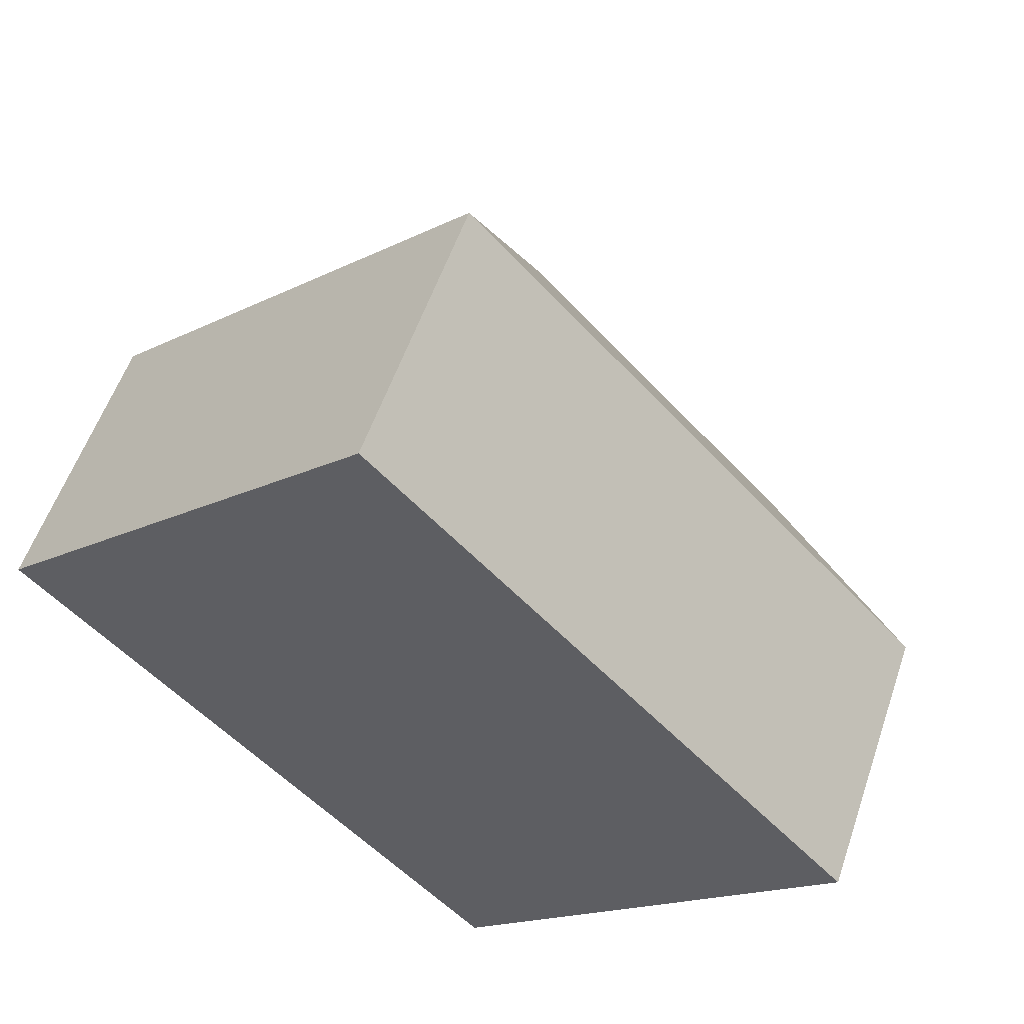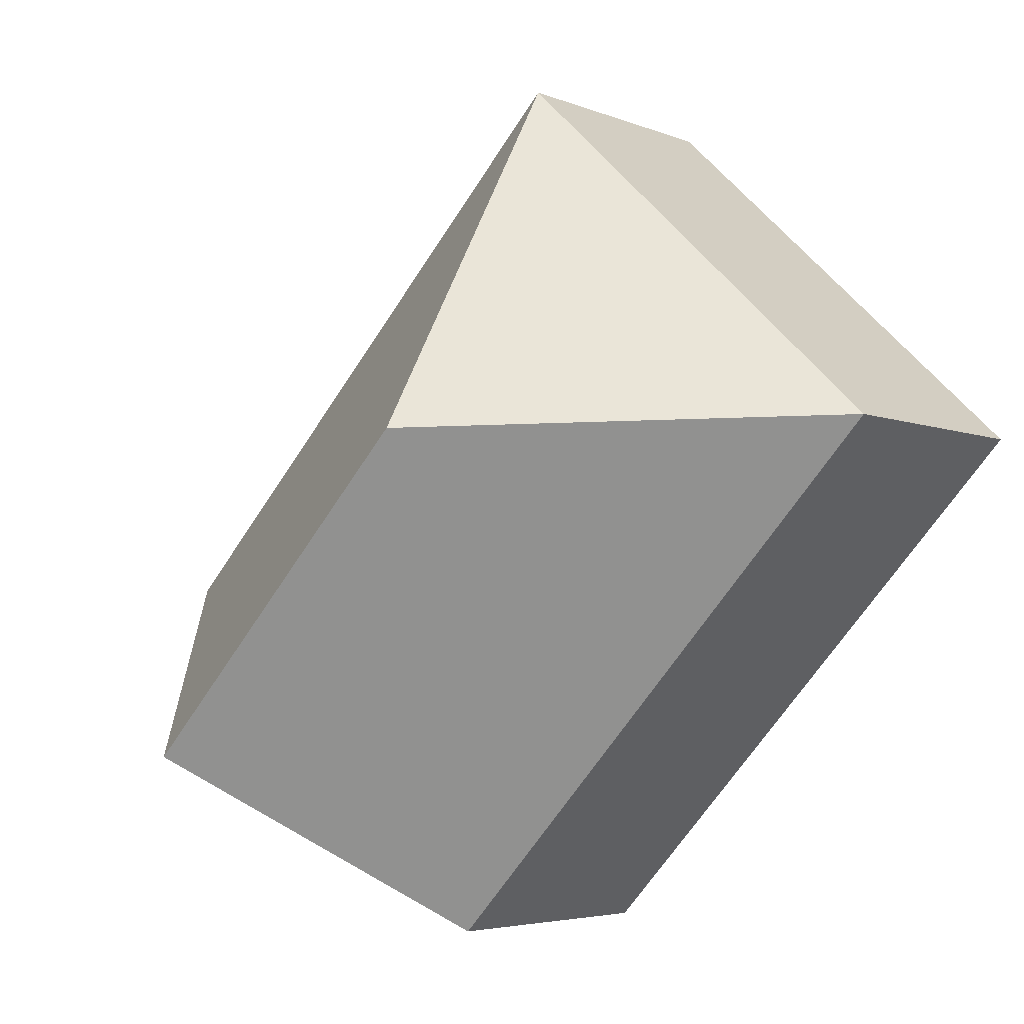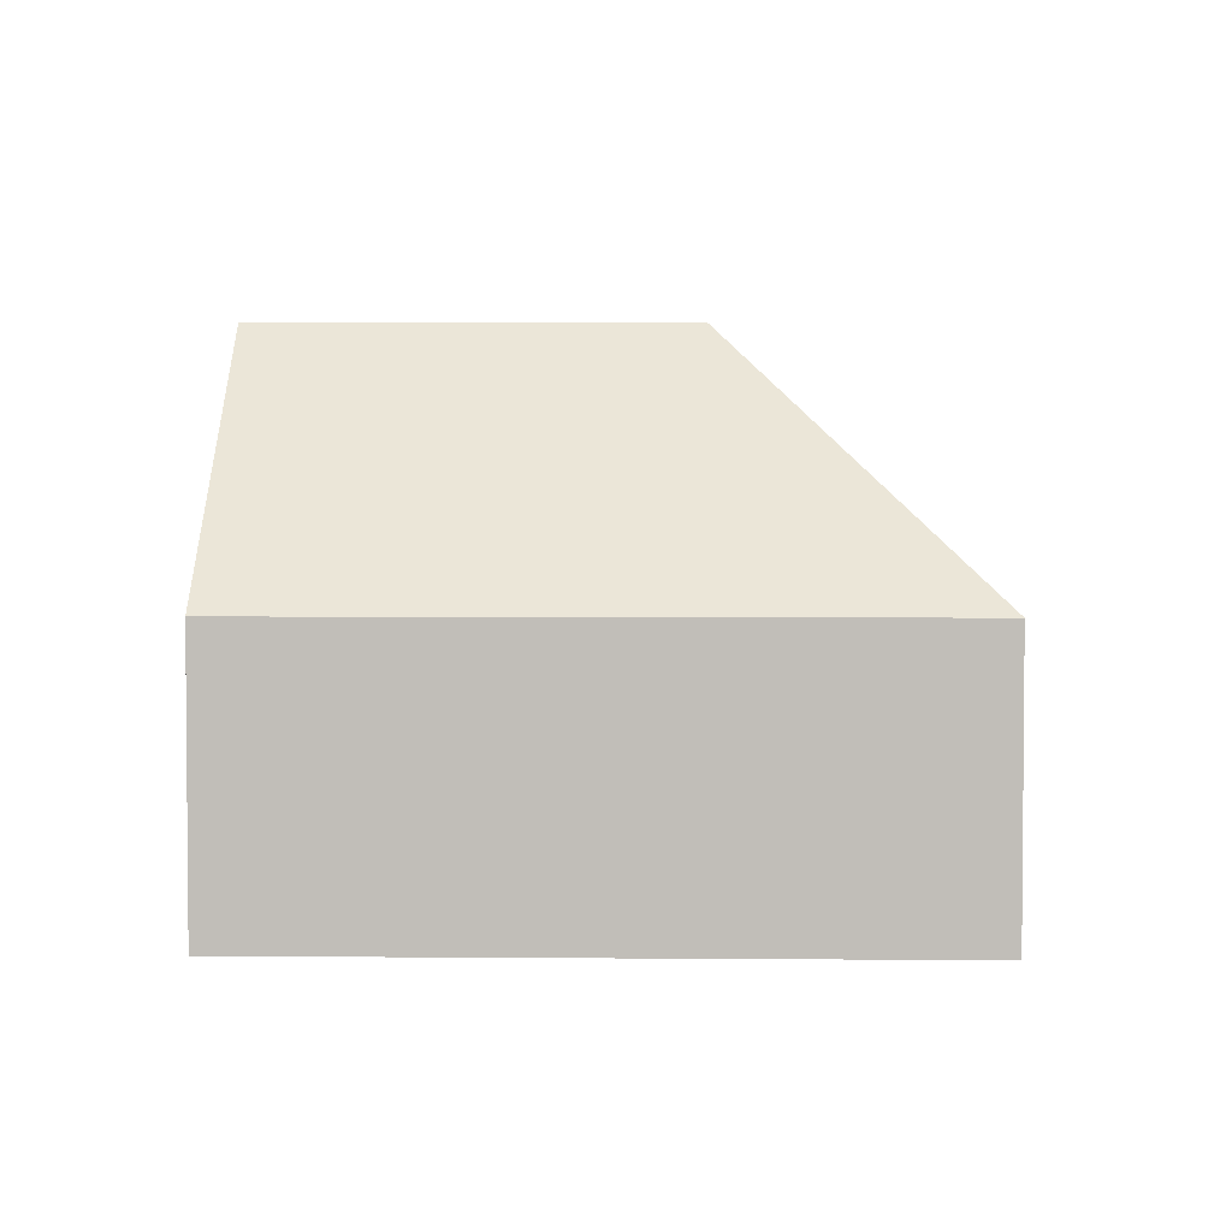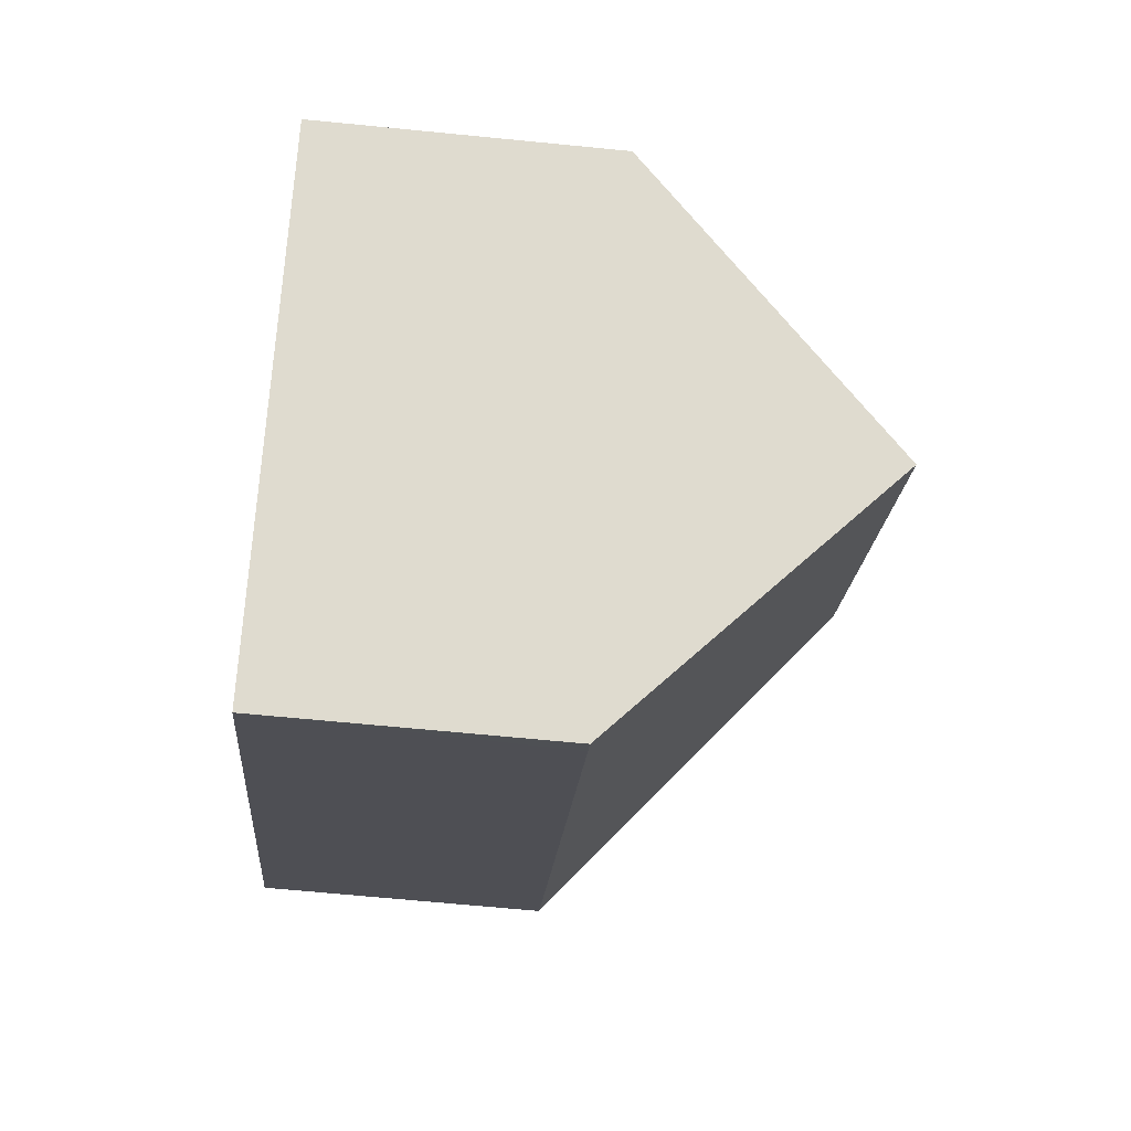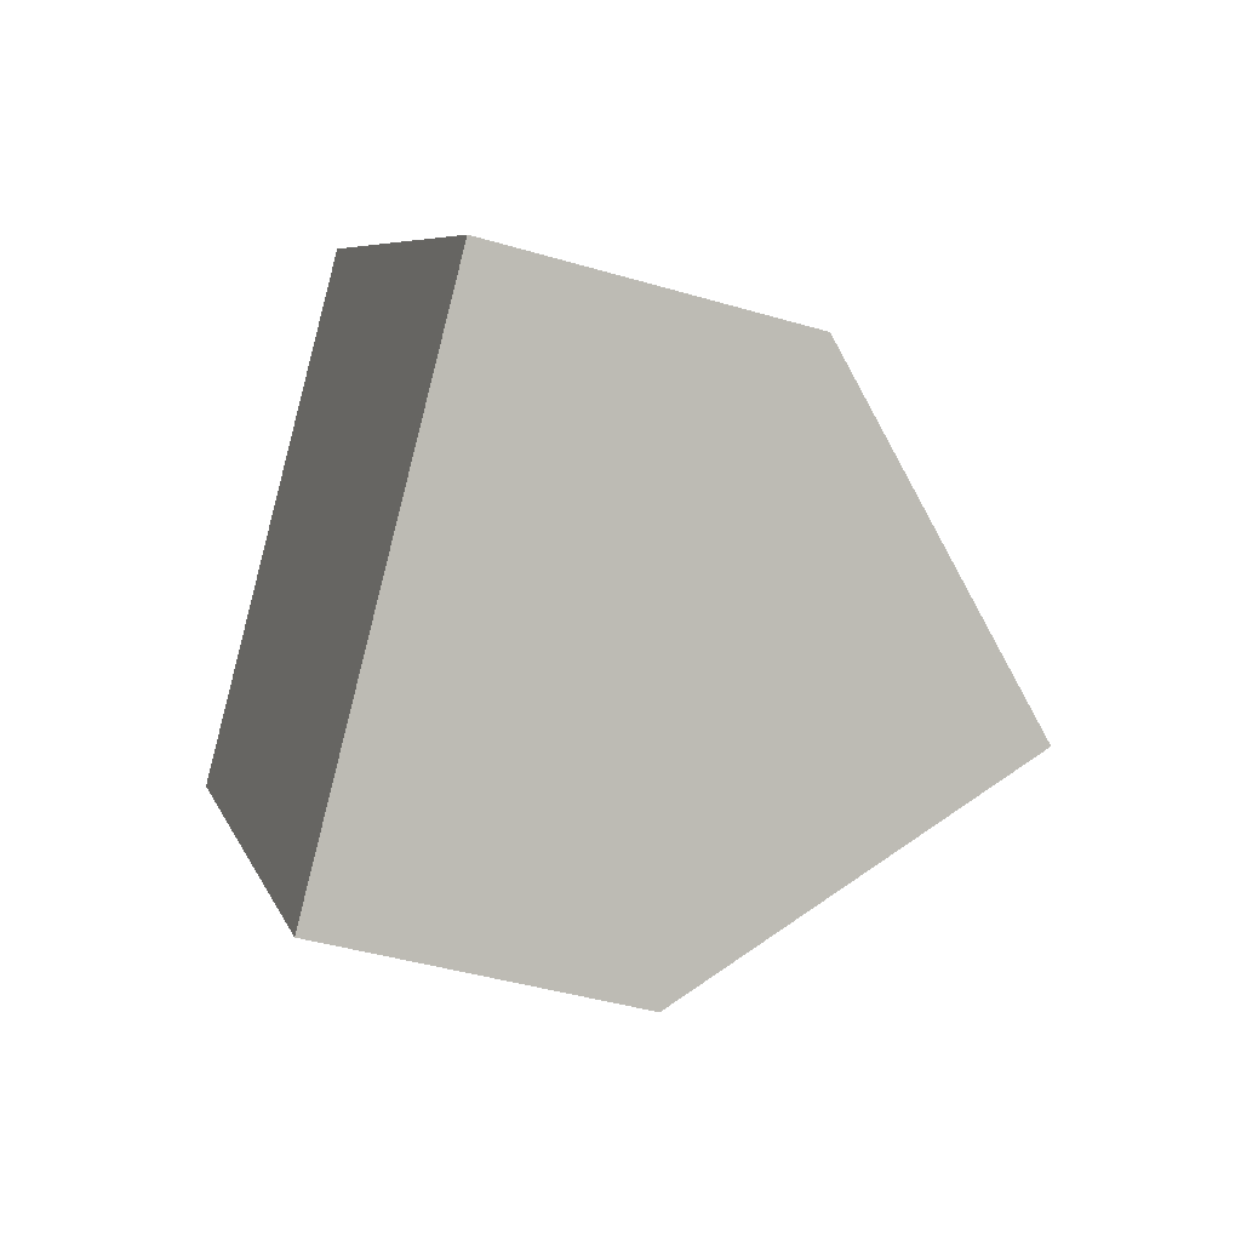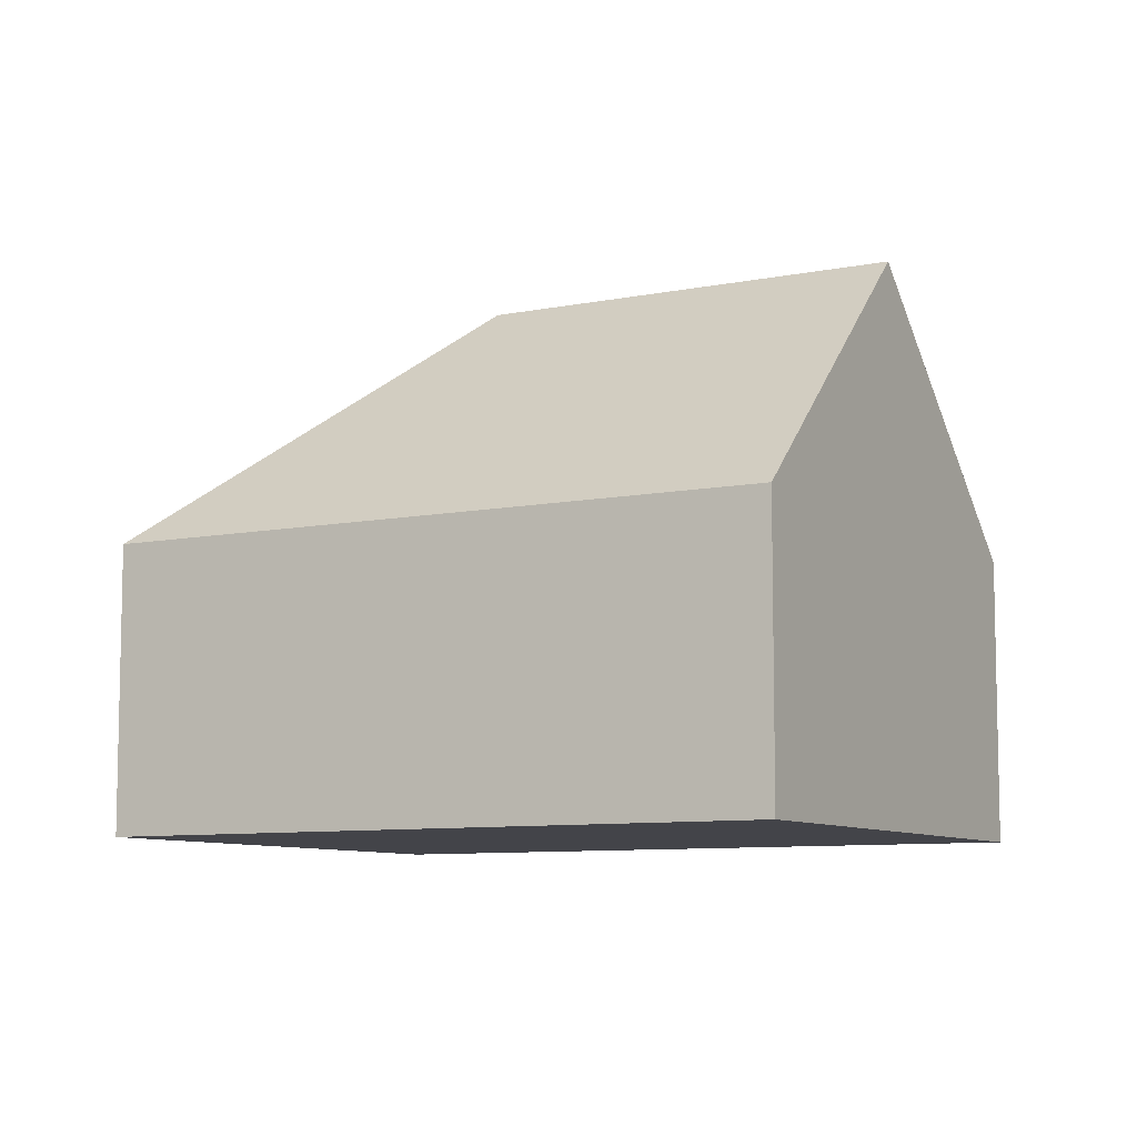
<metadata>
{"format":"obj","ext":"obj","renderer":"f3d","projection":"perspective","resolution":1024,"background":"white","views":[{"elev":55.4,"azim":18.6,"up":"+Z"},{"elev":-4.4,"azim":-142.5,"up":"+Z"},{"elev":3.5,"azim":-131.4,"up":"+Y"},{"elev":-65.3,"azim":84.3,"up":"+Z"},{"elev":-42.4,"azim":70.5,"up":"+Z"},{"elev":-8.4,"azim":76.1,"up":"+Y"}]}
</metadata>
<code>
v  22.02 17.85 -10.77
v  28.18 9.425 -4.533
v  28.35 9.424 -4.721
v  26 9.426 -2.207
v  12.65 9.428 12.08
v  12.29 17.85 -0.35
v  15.16 9.428 -16.23
v  15.7 9.428 -16.81
v  13.67 9.428 -14.64
v  0 9.428 5.773e-16
v  12.65 -7.399e-16 12.08
v  26 1.351e-16 -2.207
v  28.35 2.891e-16 -4.721
v  28.18 2.776e-16 -4.533
v  22.02 6.593e-16 -10.77
v  15.7 1.029e-15 -16.81
v  0 0 0
v  13.67 8.964e-16 -14.64
v  15.16 9.938e-16 -16.23
g defaultobject
f 1 2 3
f 2 1 4
f 4 1 5
f 5 1 6
f 7 1 8
f 1 7 6
f 6 7 9
f 6 9 10
f 6 10 5
f 11 4 5
f 4 11 12
f 4 12 2
f 2 12 3
f 3 12 13
f 13 12 14
f 3 8 1
f 8 3 13
f 8 13 15
f 8 15 16
f 16 7 8
f 7 16 9
f 9 16 10
f 10 16 17
f 17 16 18
f 18 16 19
f 17 5 10
f 5 17 11
f 15 19 16
f 19 15 18
f 18 15 17
f 17 15 13
f 17 13 14
f 17 14 12
f 17 12 11

</code>
